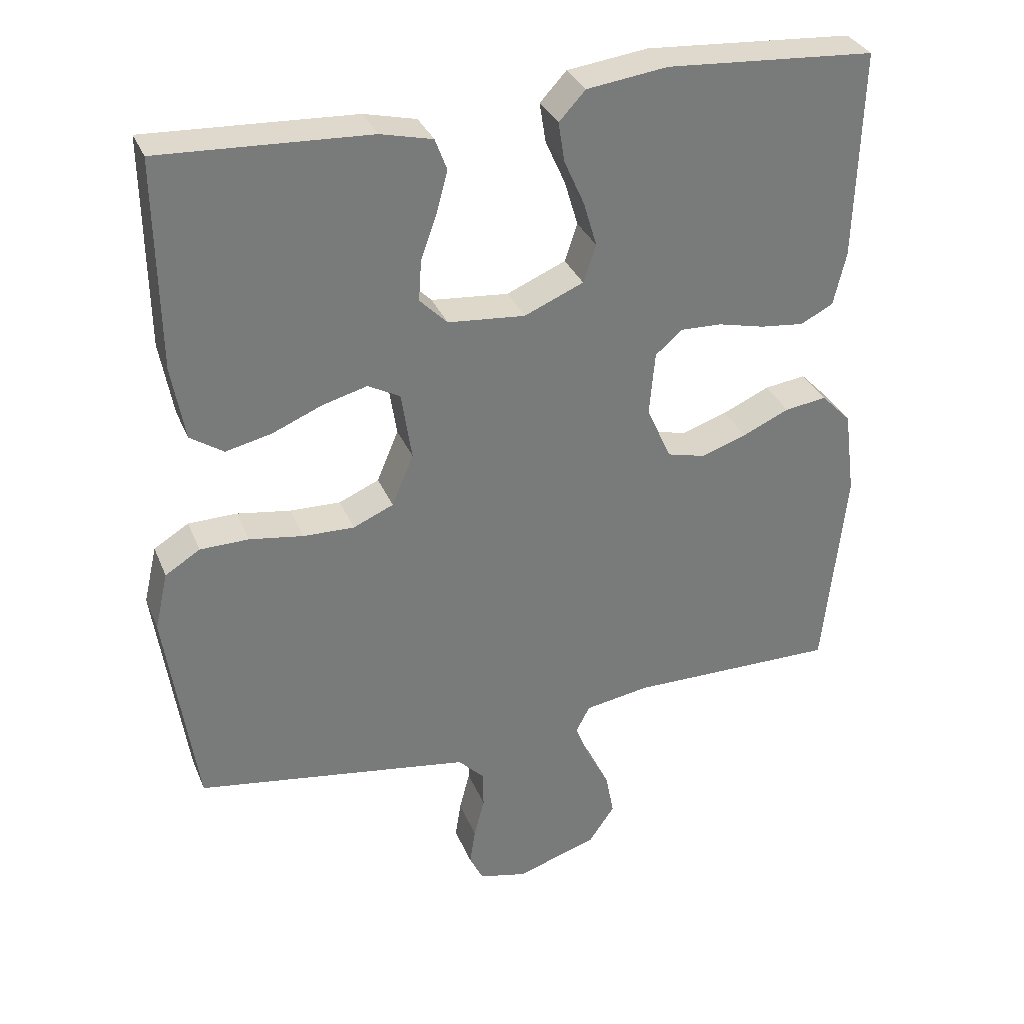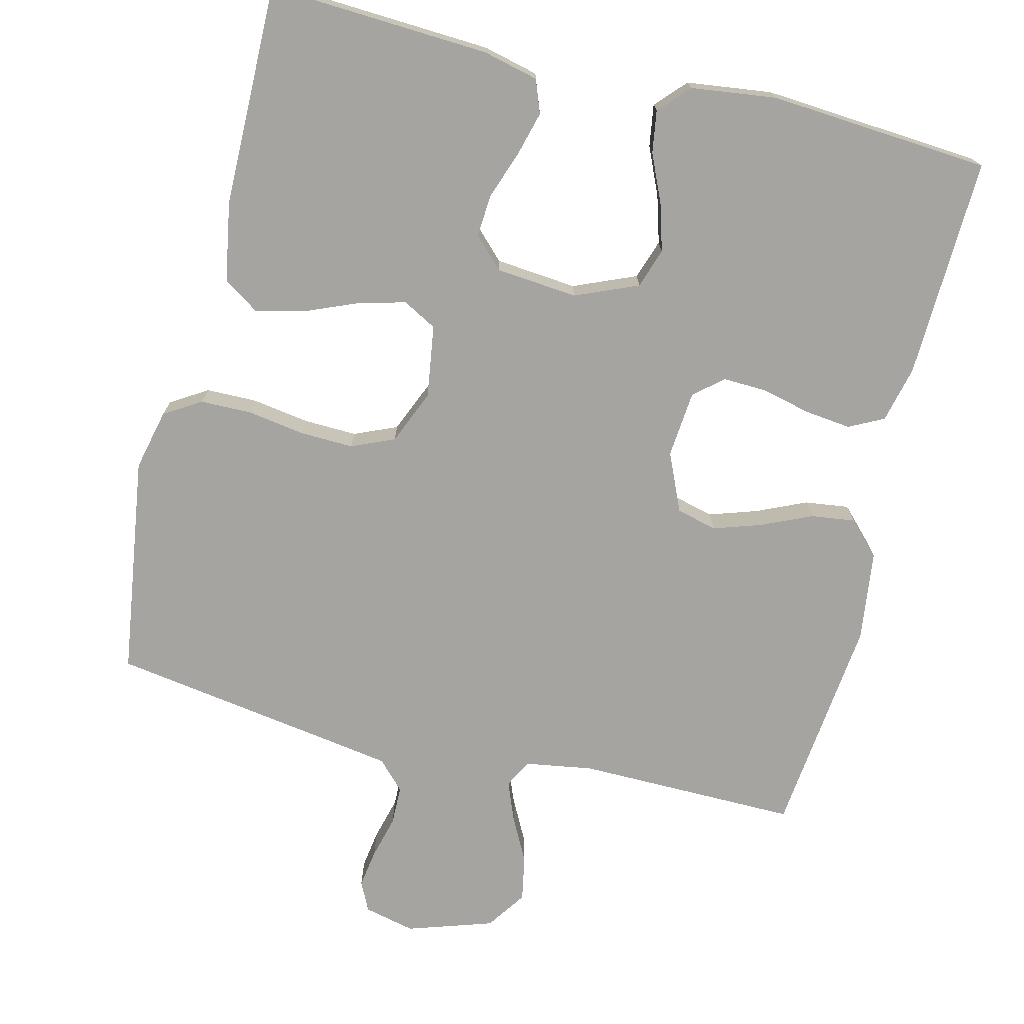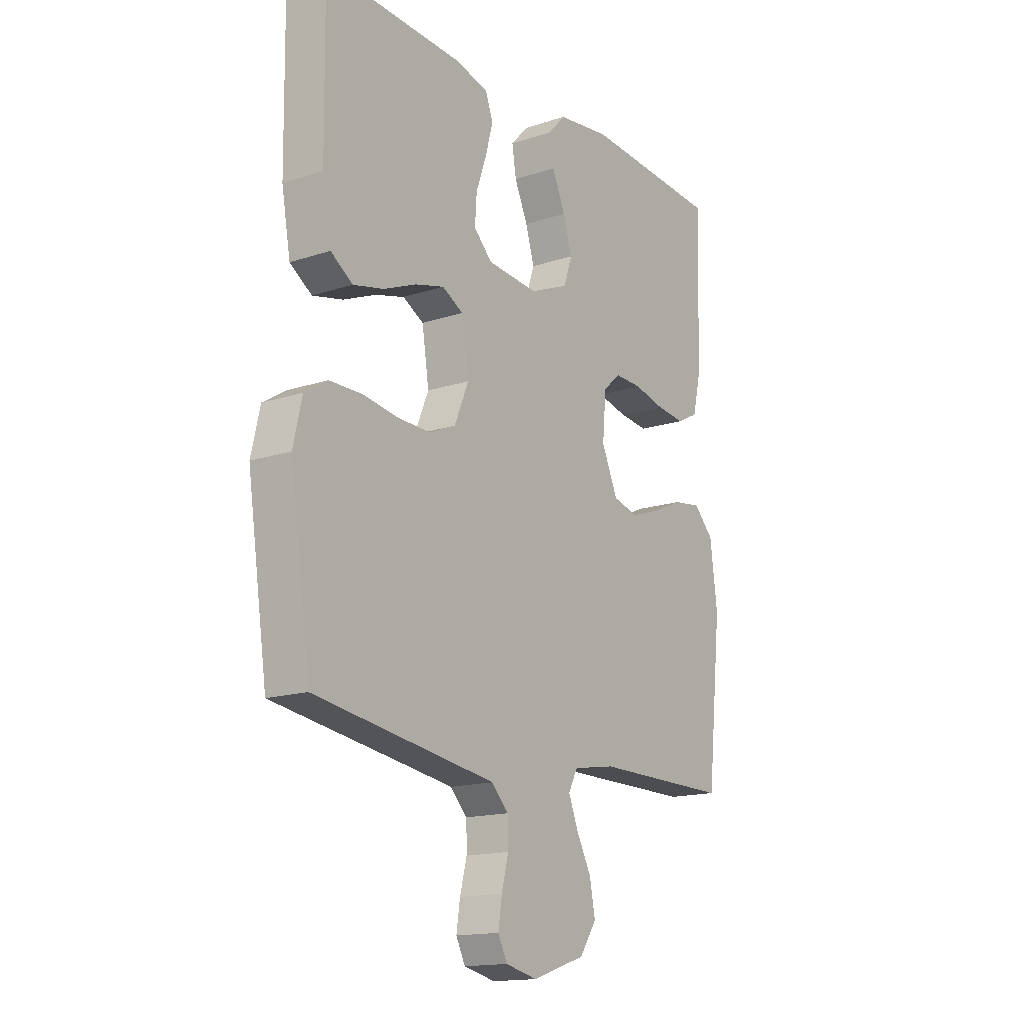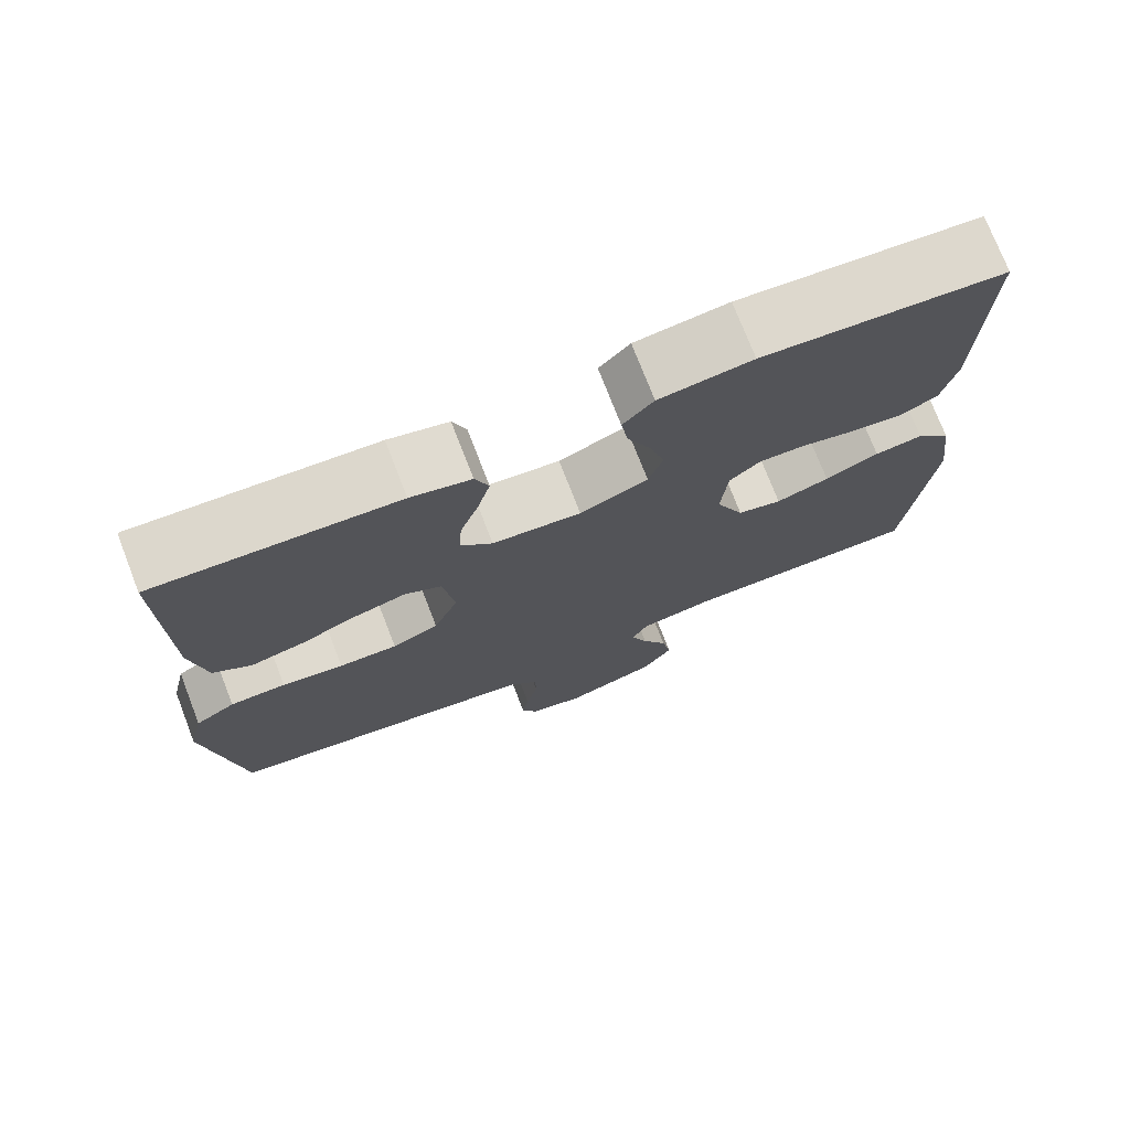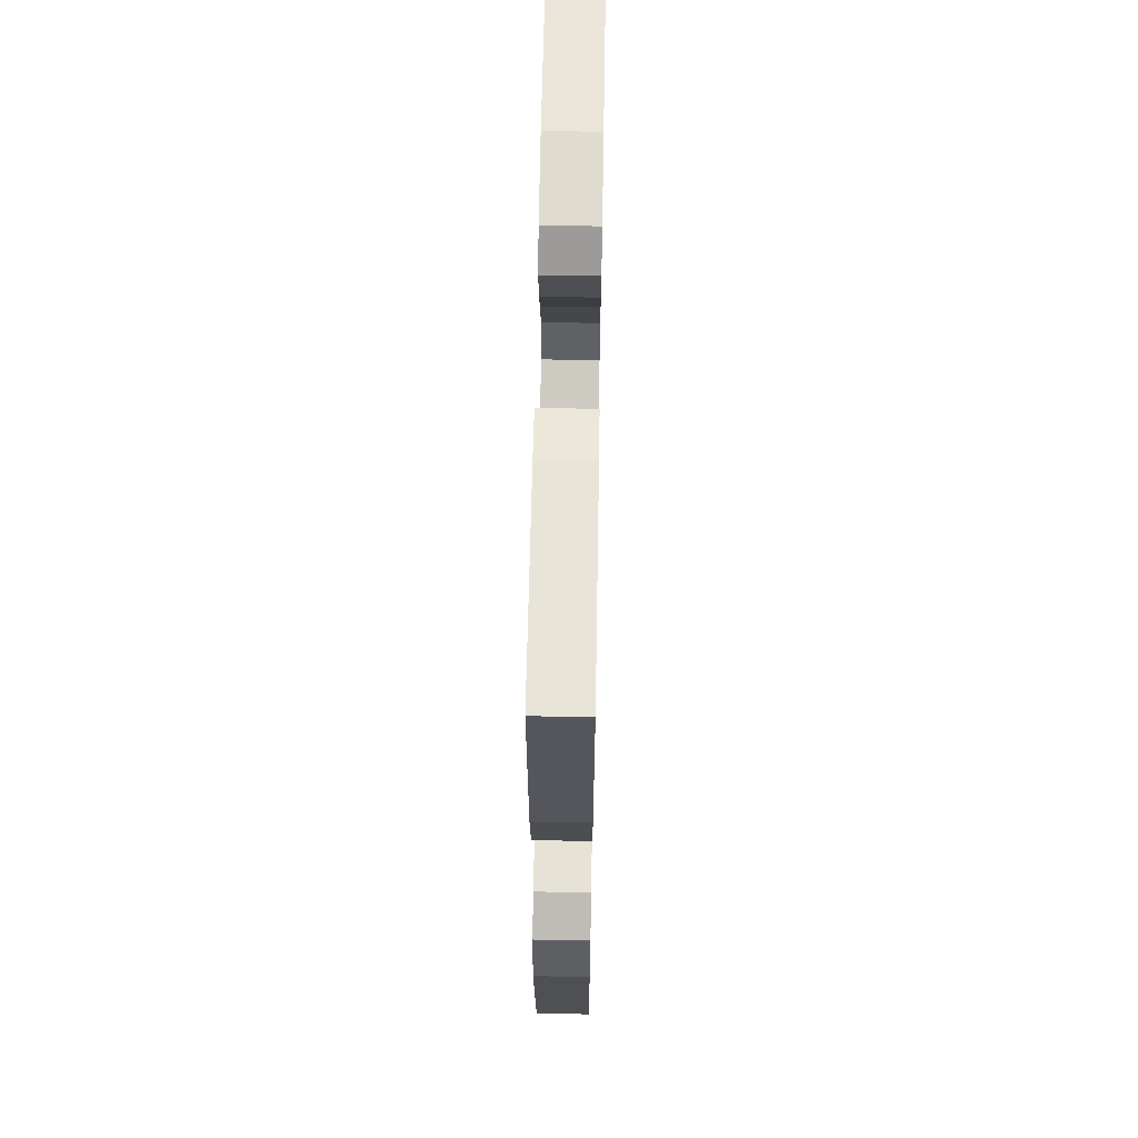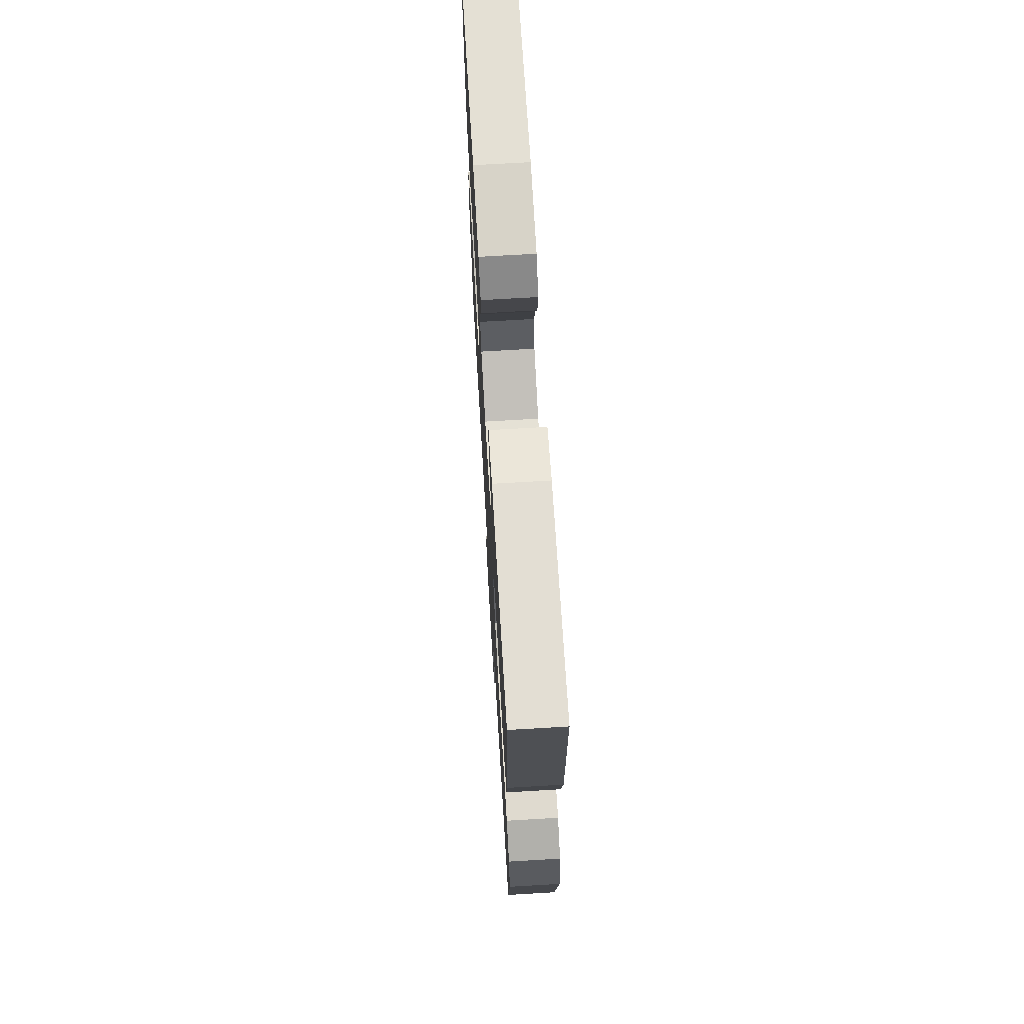
<metadata>
{"format":"obj","ext":"obj","renderer":"f3d","projection":"perspective","resolution":1024,"background":"white","views":[{"elev":32.6,"azim":-20.1,"up":"+Z"},{"elev":-73.4,"azim":-13.9,"up":"+Y"},{"elev":-15.7,"azim":-55.4,"up":"+Z"},{"elev":74.4,"azim":-21.2,"up":"+Z"},{"elev":63.1,"azim":-89.0,"up":"+Z"},{"elev":70.0,"azim":-93.4,"up":"+Z"}]}
</metadata>
<code>
v -0.5 0.07 0.5
v -0.2 0.07 0.485
v -0.125 0.07 0.467
v -0.108 0.07 0.422
v -0.124 0.07 0.362
v -0.147 0.07 0.297
v -0.151 0.07 0.239
v -0.111 0.07 0.199
v 0 0.07 0.189
v 0.085 0.07 0.225
v 0.103 0.07 0.279
v 0.084 0.07 0.343
v 0.055 0.07 0.408
v 0.046 0.07 0.465
v 0.084 0.07 0.506
v 0.2 0.07 0.521
v 0.5 0.07 0.5
v 0.491 0.07 0.2
v 0.473 0.07 0.123
v 0.426 0.07 0.099
v 0.363 0.07 0.106
v 0.296 0.07 0.122
v 0.237 0.07 0.124
v 0.198 0.07 0.091
v 0.19 0.07 0
v 0.225 0.07 -0.079
v 0.28 0.07 -0.093
v 0.346 0.07 -0.071
v 0.413 0.07 -0.041
v 0.473 0.07 -0.033
v 0.516 0.07 -0.077
v 0.532 0.07 -0.2
v 0.5 0.07 -0.5
v 0.2 0.07 -0.498
v 0.108 0.07 -0.513
v 0.088 0.07 -0.551
v 0.109 0.07 -0.604
v 0.141 0.07 -0.665
v 0.153 0.07 -0.727
v 0.116 0.07 -0.781
v 0 0.07 -0.819
v -0.069 0.07 -0.803
v -0.089 0.07 -0.763
v -0.081 0.07 -0.71
v -0.066 0.07 -0.652
v -0.067 0.07 -0.599
v -0.104 0.07 -0.561
v -0.2 0.07 -0.546
v -0.5 0.07 -0.5
v -0.544 0.07 -0.2
v -0.525 0.07 -0.117
v -0.475 0.07 -0.086
v -0.405 0.07 -0.085
v -0.328 0.07 -0.097
v -0.255 0.07 -0.099
v -0.197 0.07 -0.074
v -0.166 0.07 0
v -0.181 0.07 0.098
v -0.227 0.07 0.123
v -0.291 0.07 0.106
v -0.363 0.07 0.076
v -0.429 0.07 0.061
v -0.477 0.07 0.093
v -0.496 0.07 0.2
v -0.5 0 0.5
v -0.2 0 0.485
v -0.125 0 0.467
v -0.108 0 0.422
v -0.124 0 0.362
v -0.147 0 0.297
v -0.151 0 0.239
v -0.111 0 0.199
v 0 0 0.189
v 0.085 0 0.225
v 0.103 0 0.279
v 0.084 0 0.343
v 0.055 0 0.408
v 0.046 0 0.465
v 0.084 0 0.506
v 0.2 0 0.521
v 0.5 0 0.5
v 0.491 0 0.2
v 0.473 0 0.123
v 0.426 0 0.099
v 0.363 0 0.106
v 0.296 0 0.122
v 0.237 0 0.124
v 0.198 0 0.091
v 0.19 0 0
v 0.225 0 -0.079
v 0.28 0 -0.093
v 0.346 0 -0.071
v 0.413 0 -0.041
v 0.473 0 -0.033
v 0.516 0 -0.077
v 0.532 0 -0.2
v 0.5 0 -0.5
v 0.2 0 -0.498
v 0.108 0 -0.513
v 0.088 0 -0.551
v 0.109 0 -0.604
v 0.141 0 -0.665
v 0.153 0 -0.727
v 0.116 0 -0.781
v 0 0 -0.819
v -0.069 0 -0.803
v -0.089 0 -0.763
v -0.081 0 -0.71
v -0.066 0 -0.652
v -0.067 0 -0.599
v -0.104 0 -0.561
v -0.2 0 -0.546
v -0.5 0 -0.5
v -0.544 0 -0.2
v -0.525 0 -0.117
v -0.475 0 -0.086
v -0.405 0 -0.085
v -0.328 0 -0.097
v -0.255 0 -0.099
v -0.197 0 -0.074
v -0.166 0 0
v -0.181 0 0.098
v -0.227 0 0.123
v -0.291 0 0.106
v -0.363 0 0.076
v -0.429 0 0.061
v -0.477 0 0.093
v -0.496 0 0.2
f 4 5 6
f 3 4 6
f 2 3 6
f 1 2 6
f 64 1 6
f 63 64 6
f 62 63 6
f 61 62 6
f 60 61 6
f 59 60 6 7
f 58 59 7 8
f 57 58 8 9
f 56 57 9 10
f 52 53 54
f 51 52 54
f 50 51 54
f 49 50 54
f 48 49 54
f 47 48 54 55
f 46 47 55 56
f 43 44 45
f 42 43 45
f 41 42 45
f 40 41 45
f 39 40 45
f 38 39 45
f 37 38 45
f 36 37 45 46
f 46 56 10
f 36 46 10
f 35 36 10
f 32 33 34
f 31 32 34
f 30 31 34
f 29 30 34
f 28 29 34
f 27 28 34 35
f 20 21 22
f 19 20 22
f 18 19 22
f 17 18 22
f 16 17 22
f 15 16 22
f 14 15 22
f 13 14 22
f 12 13 22
f 11 12 22 23
f 10 11 23 24
f 26 27 35
f 25 26 35 10
f 10 24 25
f 70 69 68
f 70 68 67
f 70 67 66
f 70 66 65
f 70 65 128
f 70 128 127
f 70 127 126
f 70 126 125
f 70 125 124
f 71 70 124 123
f 72 71 123 122
f 73 72 122 121
f 74 73 121 120
f 118 117 116
f 118 116 115
f 118 115 114
f 118 114 113
f 118 113 112
f 119 118 112 111
f 120 119 111 110
f 109 108 107
f 109 107 106
f 109 106 105
f 109 105 104
f 109 104 103
f 109 103 102
f 109 102 101
f 110 109 101 100
f 74 120 110
f 74 110 100
f 74 100 99
f 98 97 96
f 98 96 95
f 98 95 94
f 98 94 93
f 98 93 92
f 99 98 92 91
f 86 85 84
f 86 84 83
f 86 83 82
f 86 82 81
f 86 81 80
f 86 80 79
f 86 79 78
f 86 78 77
f 86 77 76
f 87 86 76 75
f 88 87 75 74
f 99 91 90
f 74 99 90 89
f 89 88 74
f 1 65 66 2
f 2 66 67 3
f 3 67 68 4
f 4 68 69 5
f 5 69 70 6
f 6 70 71 7
f 7 71 72 8
f 8 72 73 9
f 9 73 74 10
f 10 74 75 11
f 11 75 76 12
f 12 76 77 13
f 13 77 78 14
f 14 78 79 15
f 15 79 80 16
f 16 80 81 17
f 17 81 82 18
f 18 82 83 19
f 19 83 84 20
f 20 84 85 21
f 21 85 86 22
f 22 86 87 23
f 23 87 88 24
f 24 88 89 25
f 25 89 90 26
f 26 90 91 27
f 27 91 92 28
f 28 92 93 29
f 29 93 94 30
f 30 94 95 31
f 31 95 96 32
f 32 96 97 33
f 33 97 98 34
f 34 98 99 35
f 35 99 100 36
f 36 100 101 37
f 37 101 102 38
f 38 102 103 39
f 39 103 104 40
f 40 104 105 41
f 41 105 106 42
f 42 106 107 43
f 43 107 108 44
f 44 108 109 45
f 45 109 110 46
f 46 110 111 47
f 47 111 112 48
f 48 112 113 49
f 49 113 114 50
f 50 114 115 51
f 51 115 116 52
f 52 116 117 53
f 53 117 118 54
f 54 118 119 55
f 55 119 120 56
f 56 120 121 57
f 57 121 122 58
f 58 122 123 59
f 59 123 124 60
f 60 124 125 61
f 61 125 126 62
f 62 126 127 63
f 63 127 128 64
f 64 128 65 1

</code>
